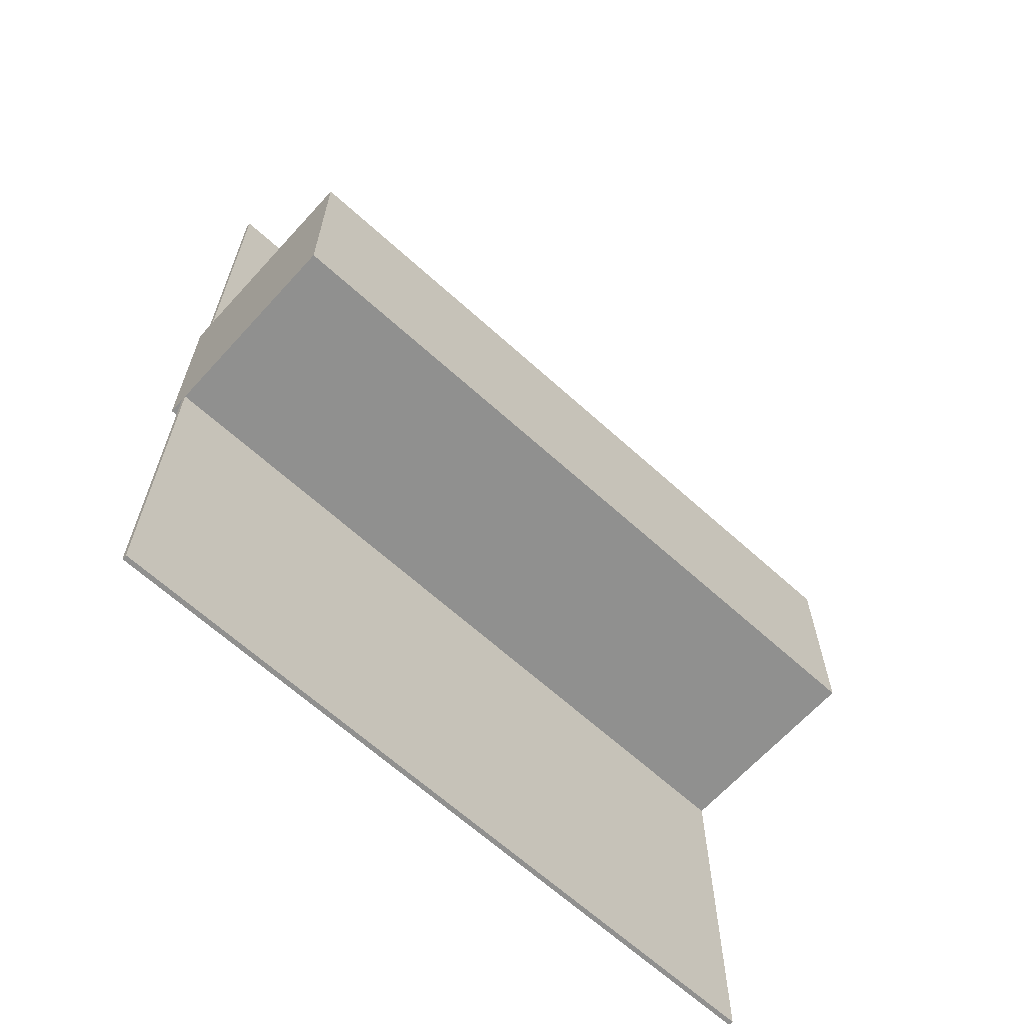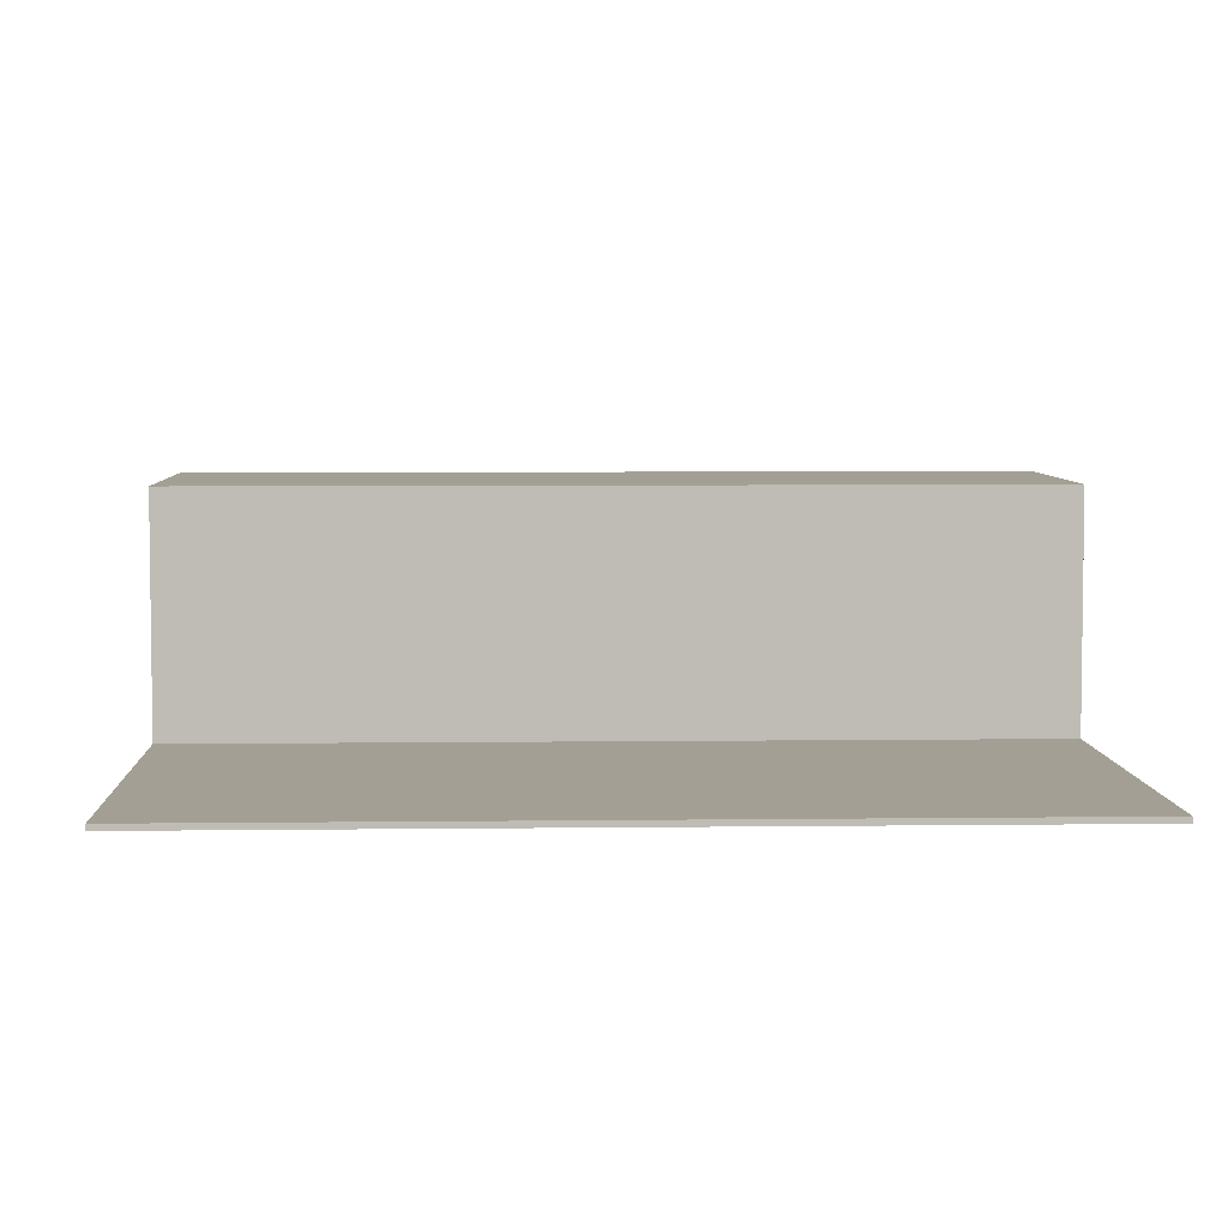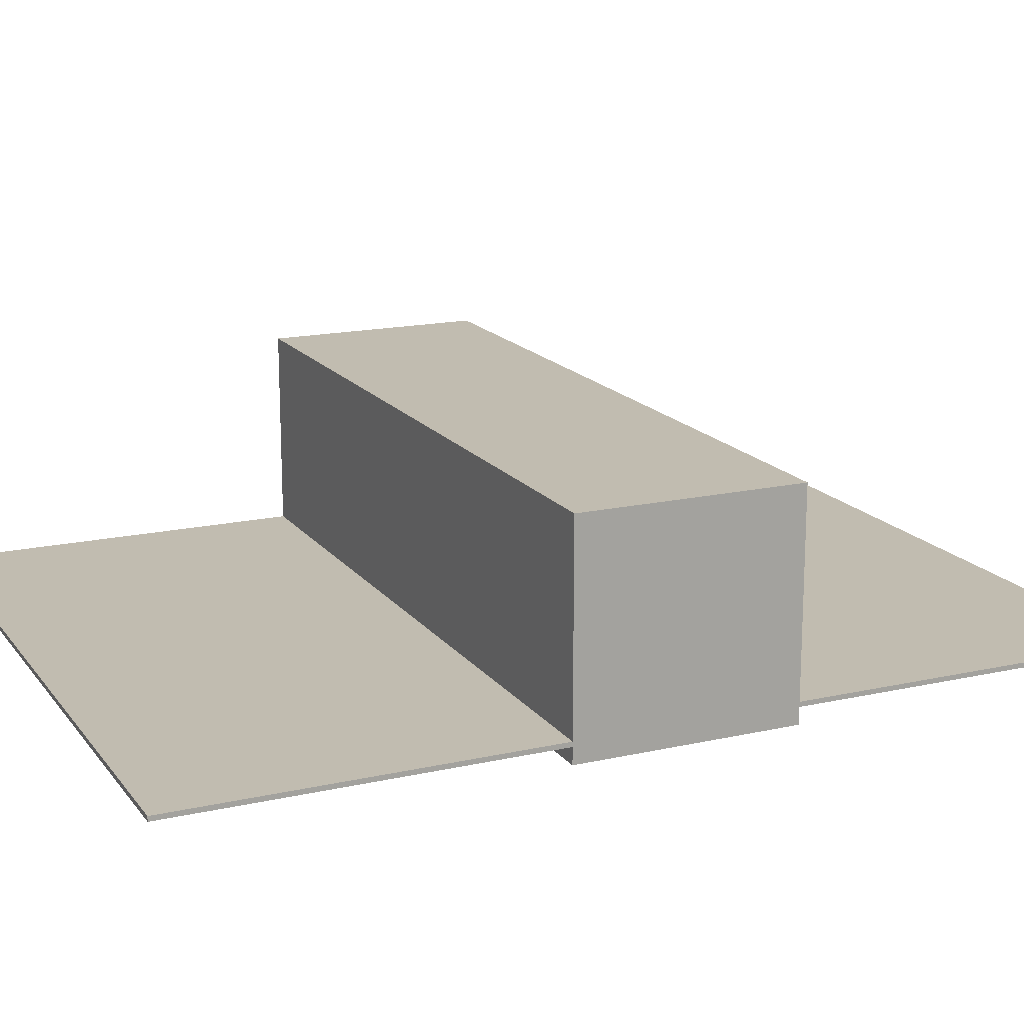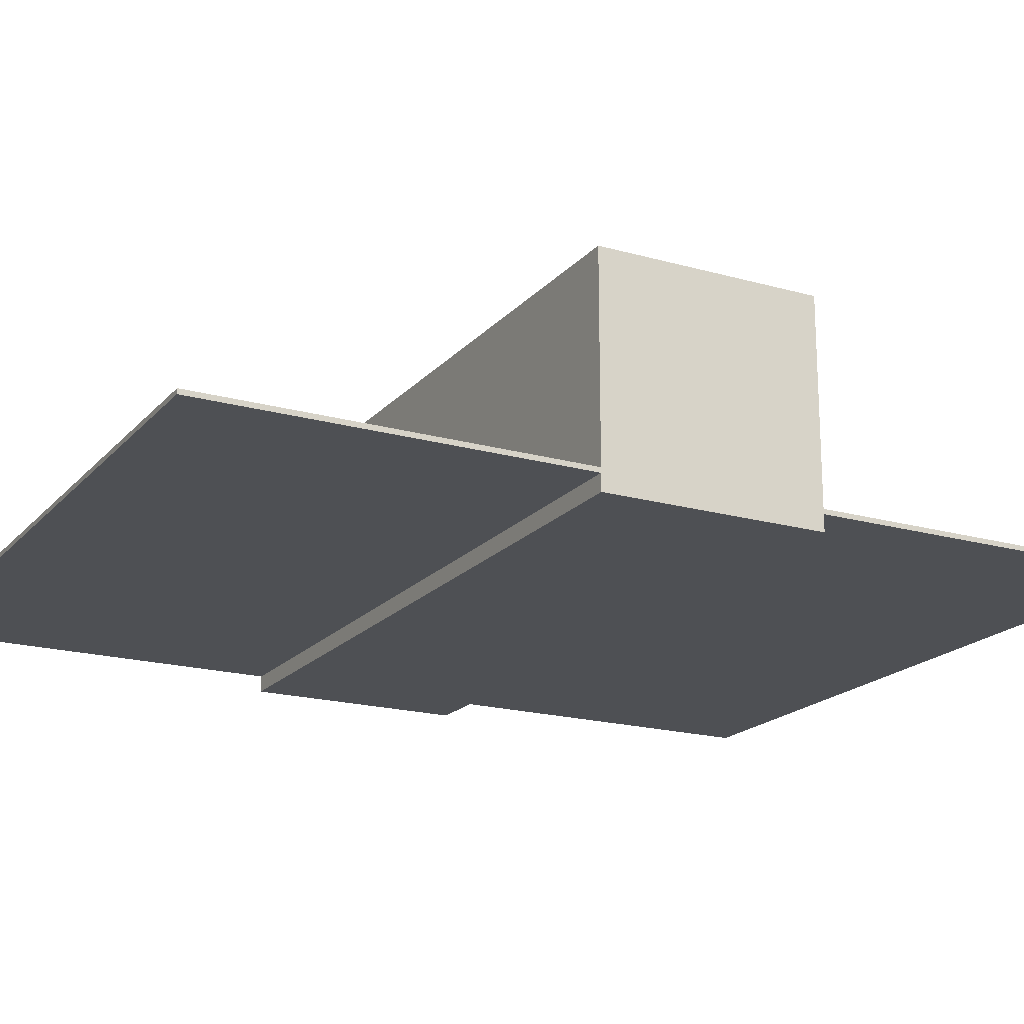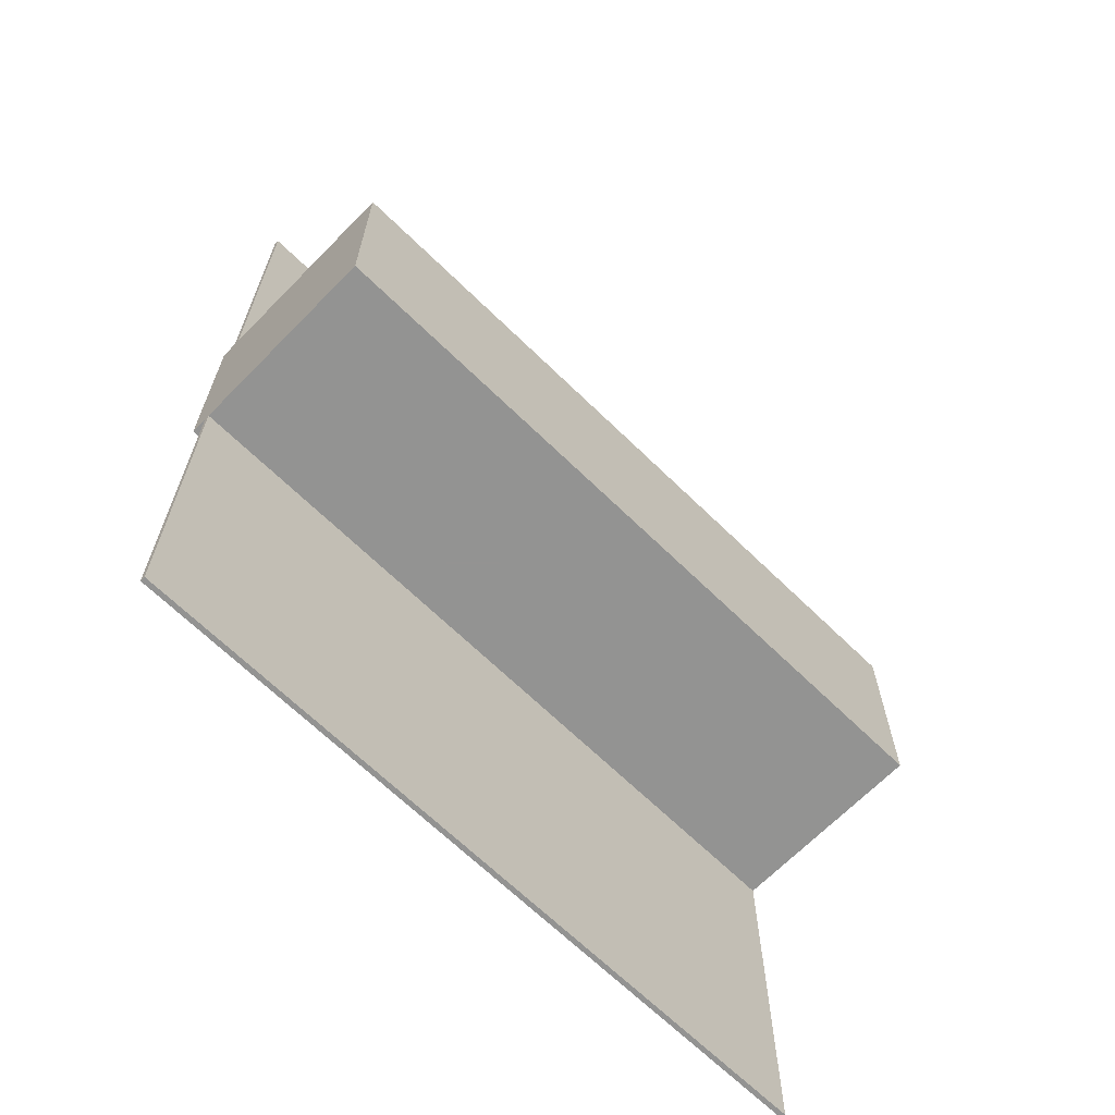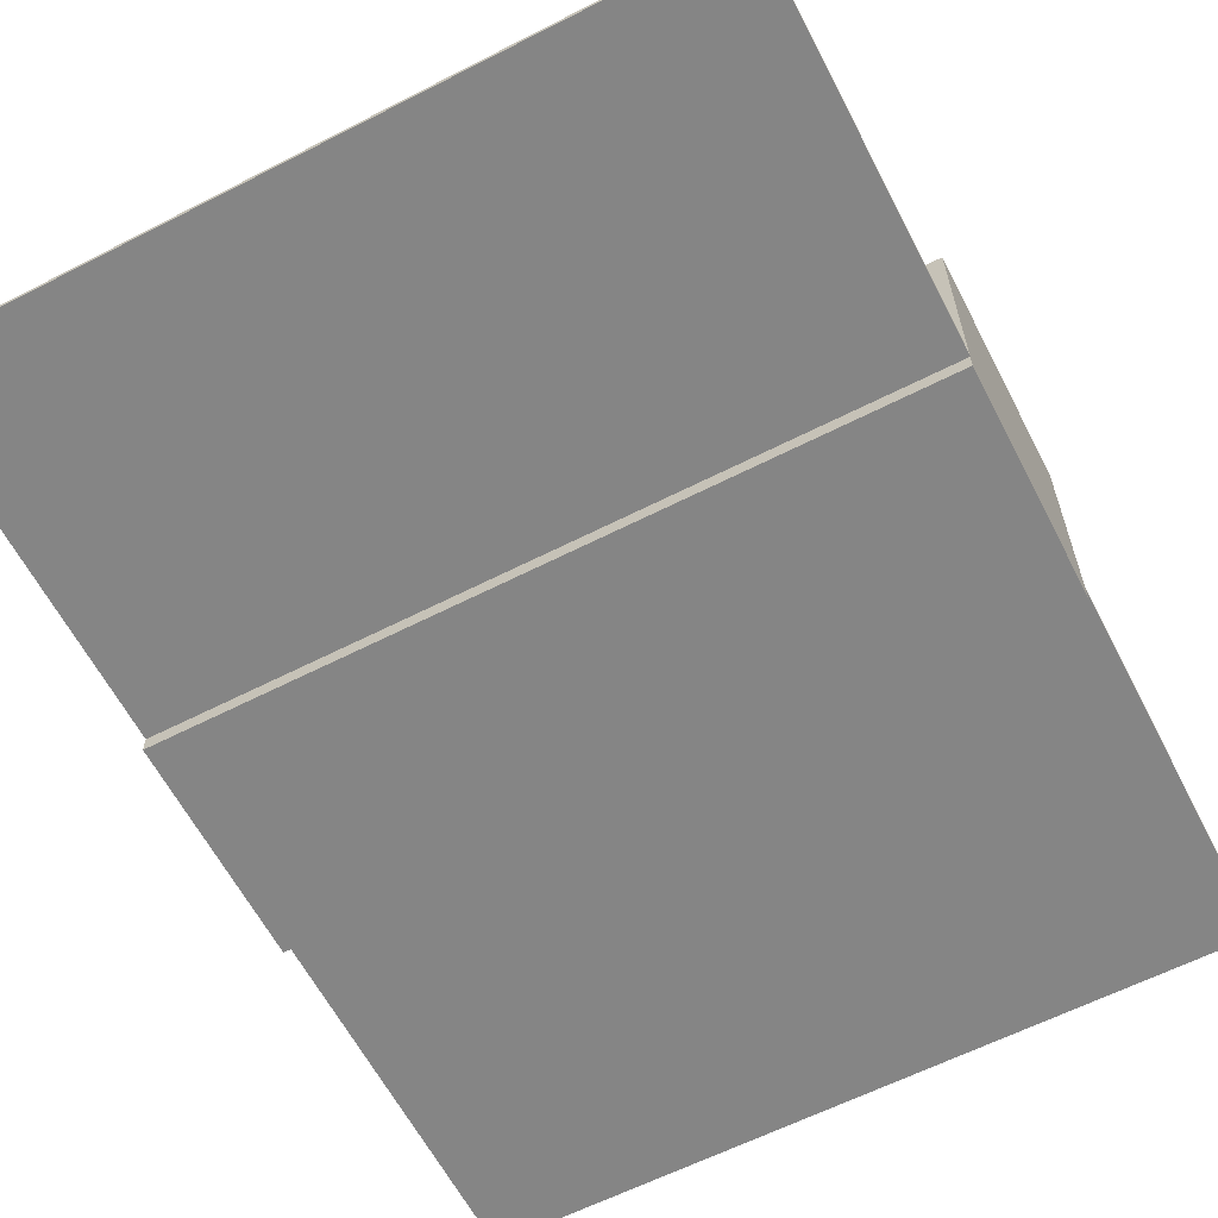
<metadata>
{"format":"obj","ext":"obj","renderer":"f3d","projection":"perspective","resolution":1024,"background":"white","views":[{"elev":-65.5,"azim":-42.3,"up":"+Y"},{"elev":5.5,"azim":-2.3,"up":"+Z"},{"elev":16.6,"azim":65.3,"up":"+Z"},{"elev":-19.0,"azim":61.9,"up":"+Z"},{"elev":-66.7,"azim":-44.4,"up":"+Y"},{"elev":-61.8,"azim":27.4,"up":"+Z"}]}
</metadata>
<code>
g source_simplified_1
v 0.1638 -0.05 0.05
v -0.1638 0.05 0.05
v -0.1638 -0.05 0.05
v -0.1638 -0.05 -0.0403
v 0.1638 0.05 0.05
v 0.1638 0.05 -0.0403
v -0.1638 0.05 -0.0403
v 0.1638 -0.05 -0.0403
v 0.1638 0.2165 -0.0403
v -0.1638 0.2165 -0.0403
v -0.1638 0.2165 -0.0425
v -0.1638 0.05 -0.0425
v -0.1638 -0.2165 -0.0403
v -0.1638 -0.05 -0.0425
v 0.1638 -0.2165 -0.0403
v 0.1638 -0.2165 -0.0425
v -0.1638 -0.2165 -0.0425
v 0.1638 0.05 -0.0425
v 0.1638 0.2165 -0.0425
v 0.1638 -0.05 -0.0425
v -0.1638 0.05 -0.05
v 0.1638 -0.05 -0.05
v -0.1638 -0.05 -0.05
v 0.1638 0.05 -0.05
f 1 2 3
f 2 4 3
f 1 5 2
f 6 2 5
f 7 4 2
f 6 7 2
f 4 1 3
f 1 6 5
f 4 8 1
f 8 6 1
f 7 9 10
f 11 7 10
f 9 11 10
f 12 4 7
f 7 6 9
f 11 12 7
f 13 8 4
f 14 13 4
f 12 14 4
f 13 15 8
f 16 15 13
f 14 17 13
f 16 13 17
f 18 9 6
f 9 19 11
f 18 19 9
f 20 6 8
f 20 18 6
f 16 8 15
f 16 20 8
f 18 12 11
f 18 11 19
f 21 14 12
f 18 21 12
f 16 17 14
f 16 14 20
f 14 22 20
f 21 23 14
f 23 22 14
f 22 18 20
f 24 21 18
f 22 24 18
f 24 23 21
f 24 22 23

</code>
